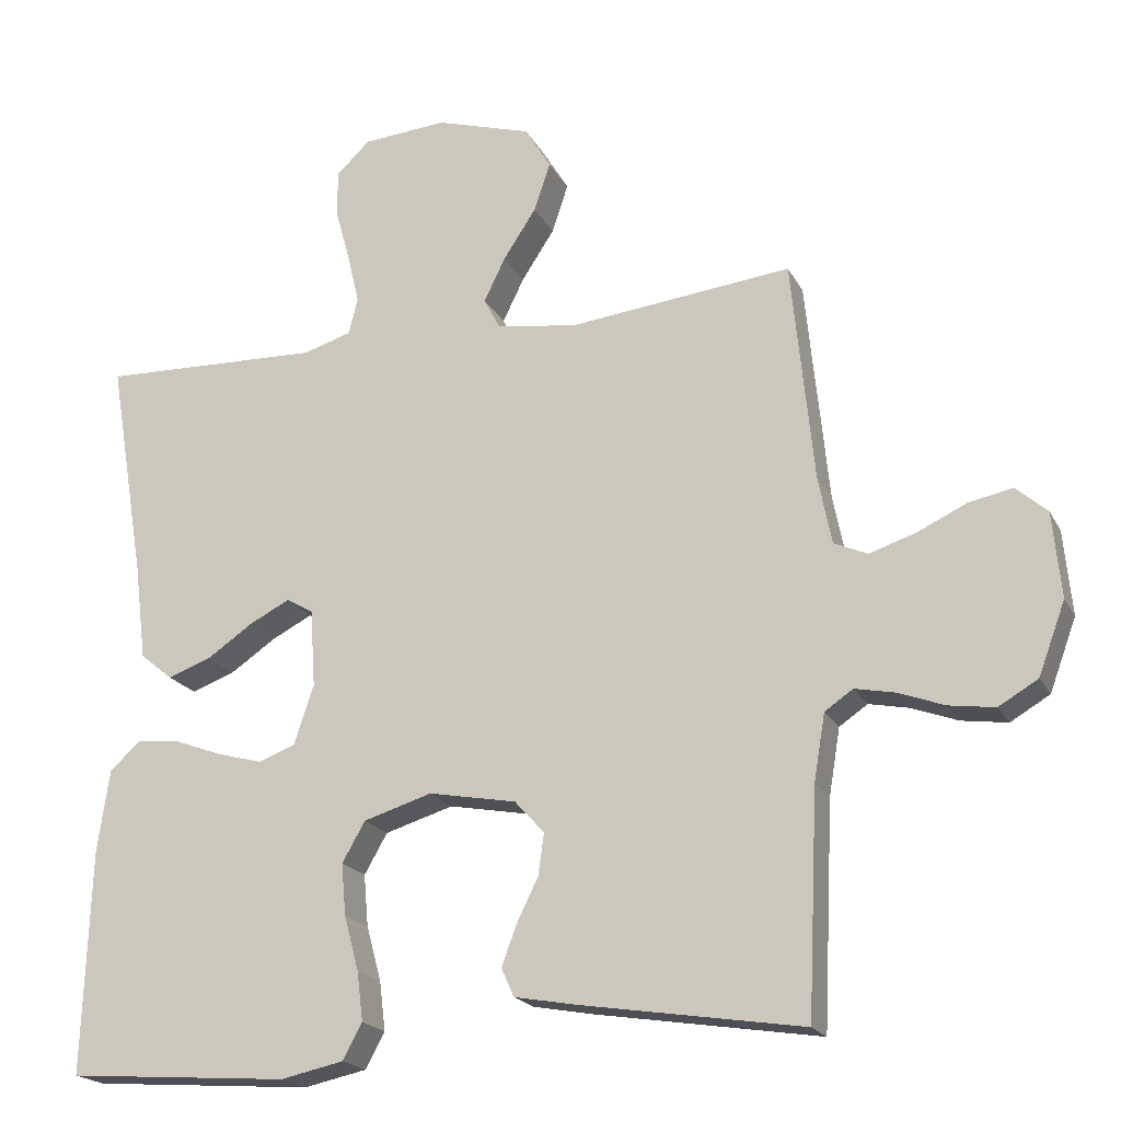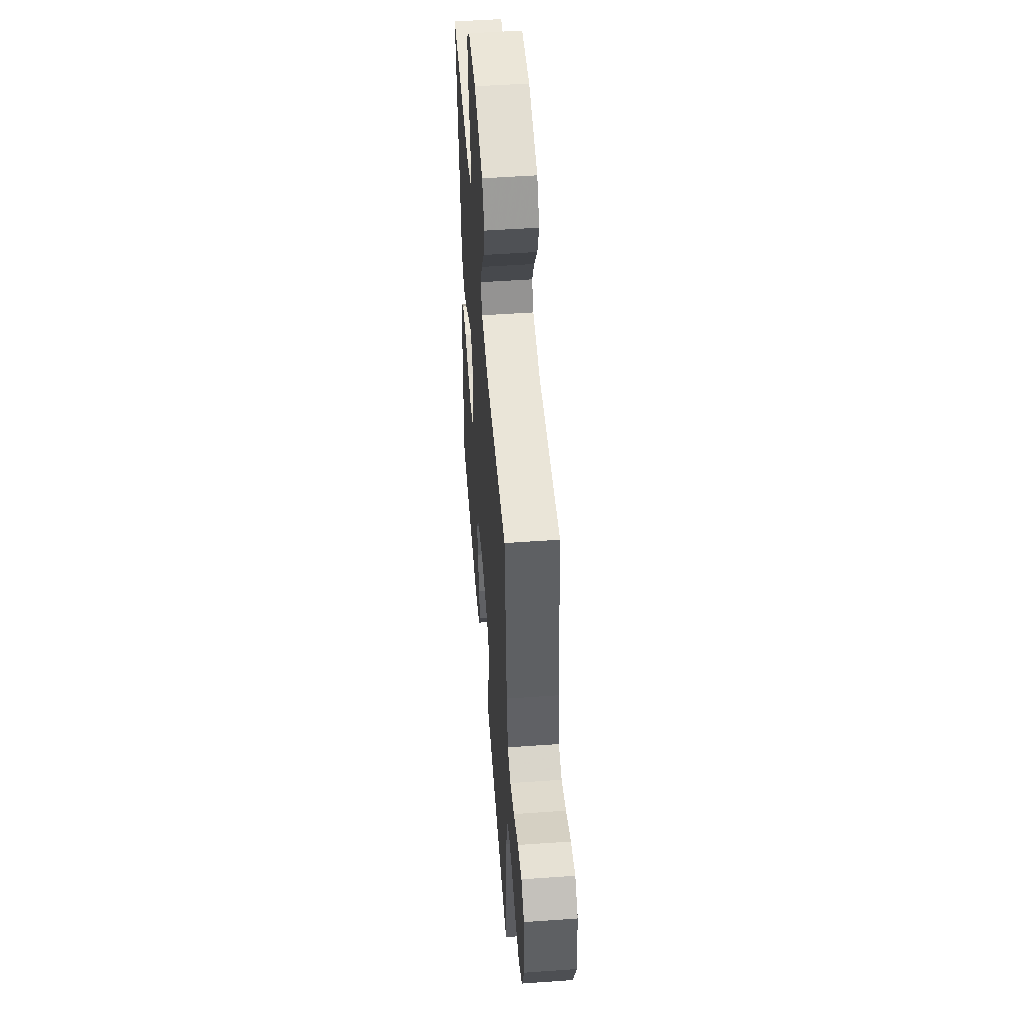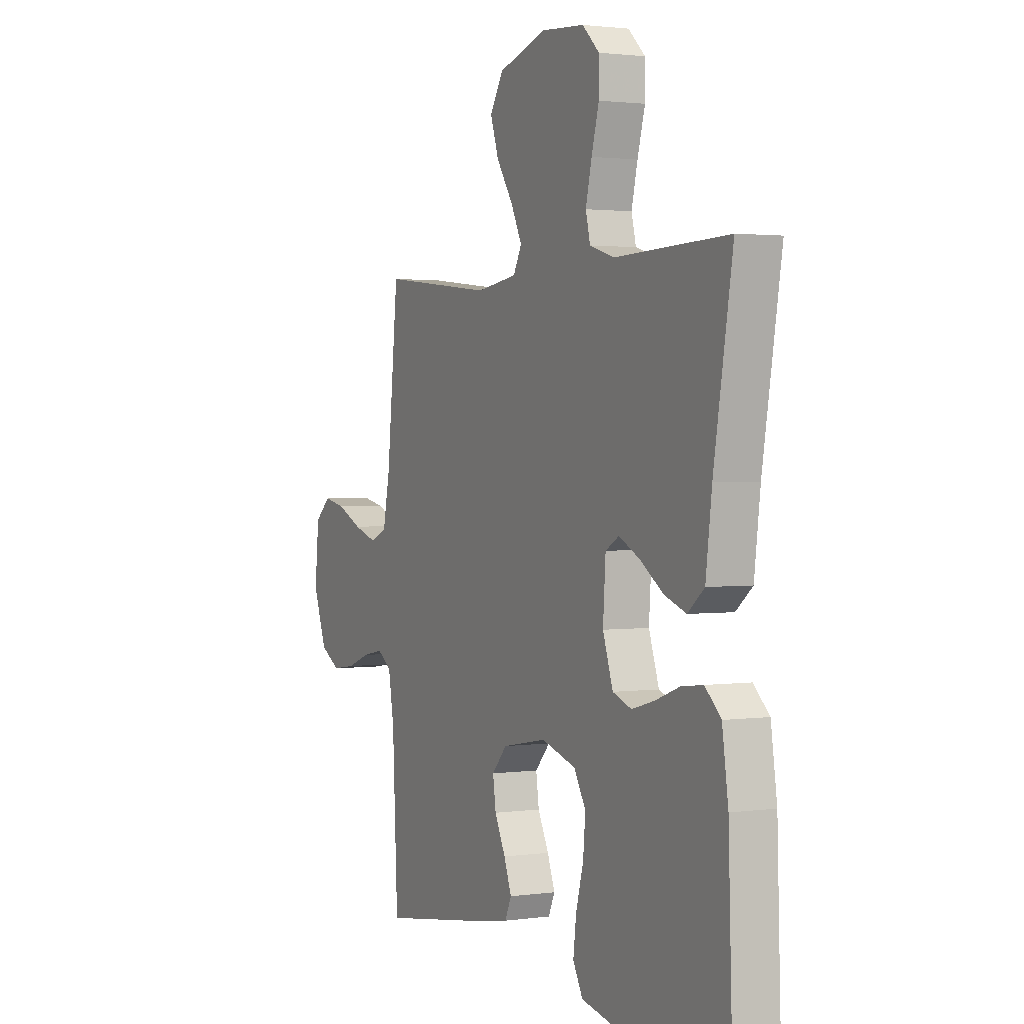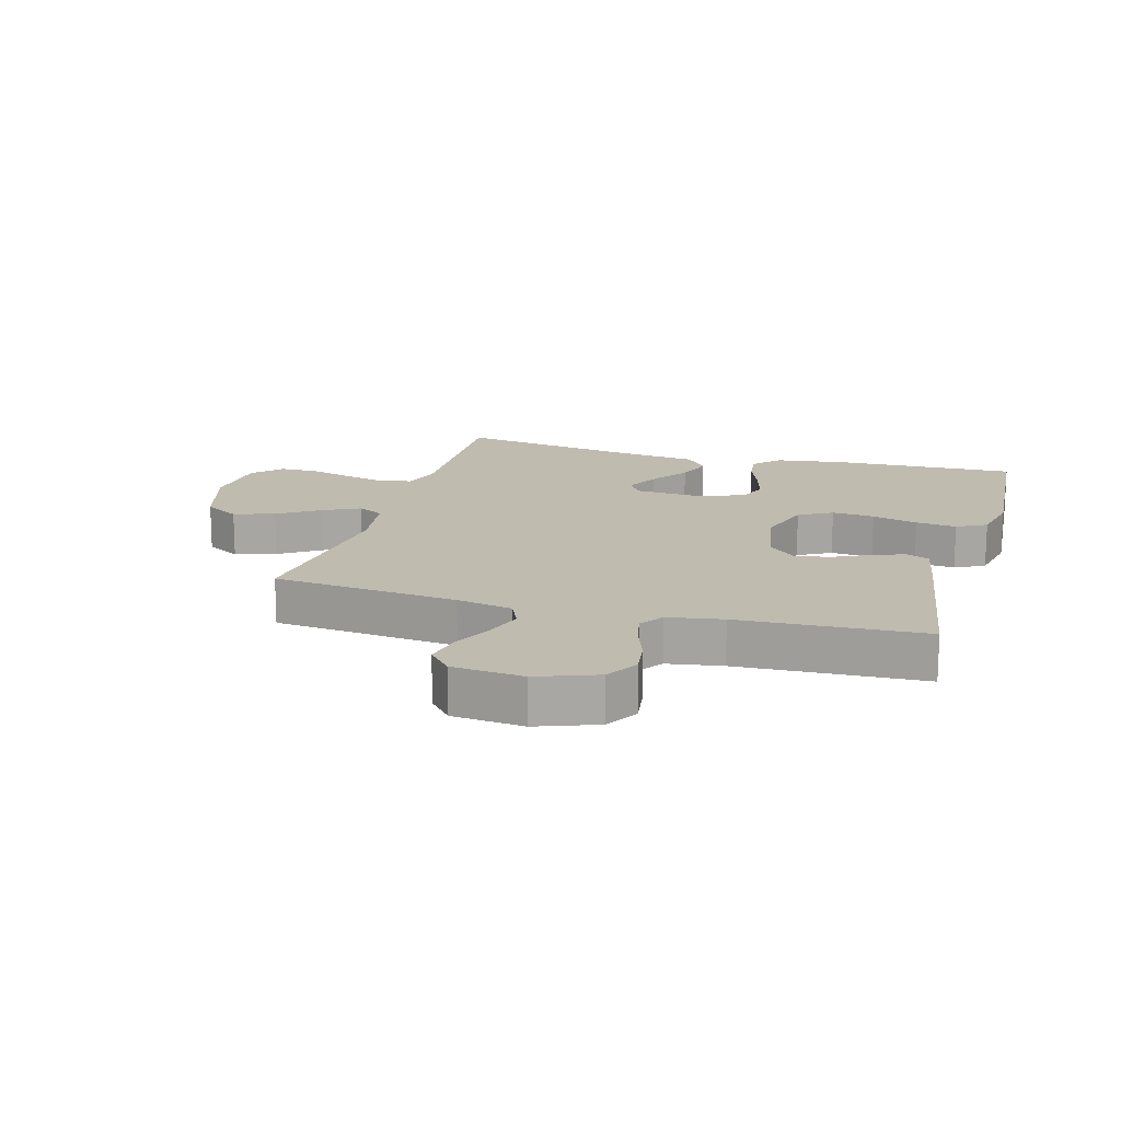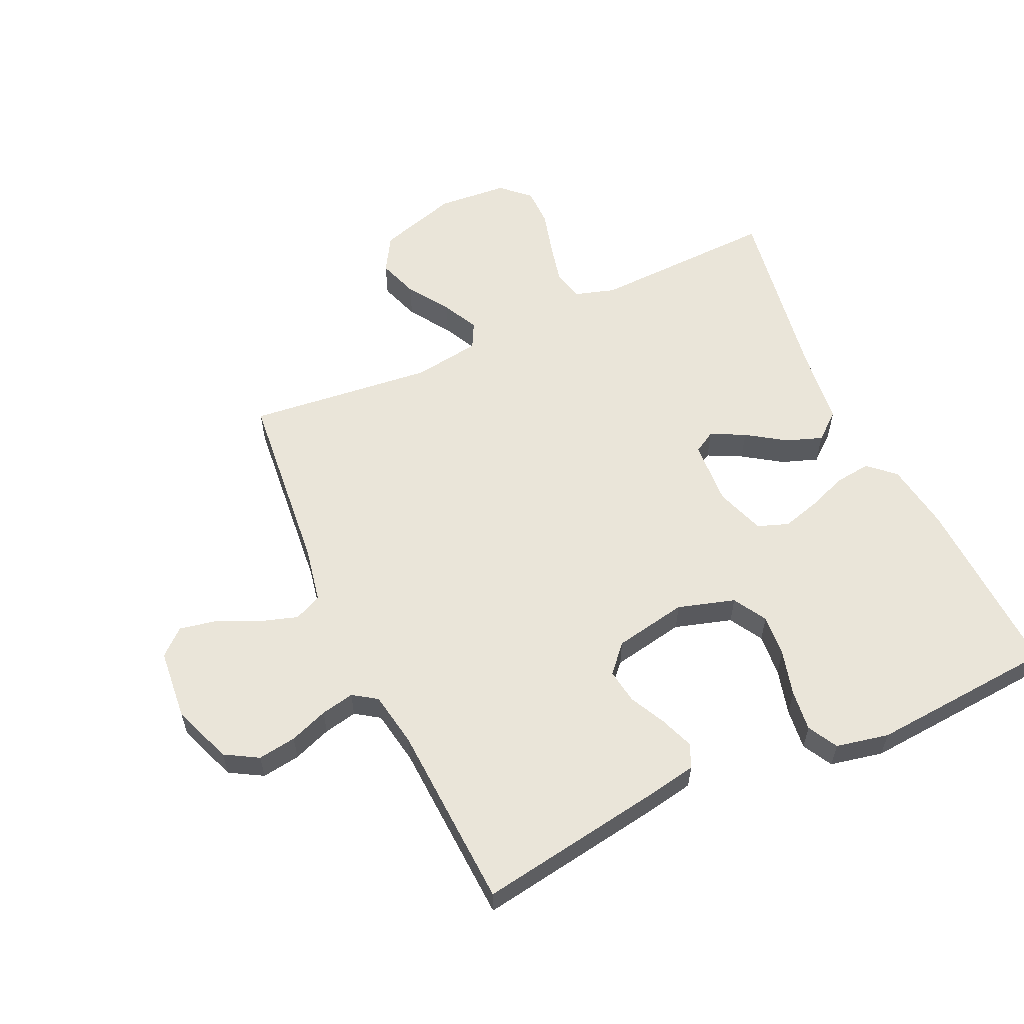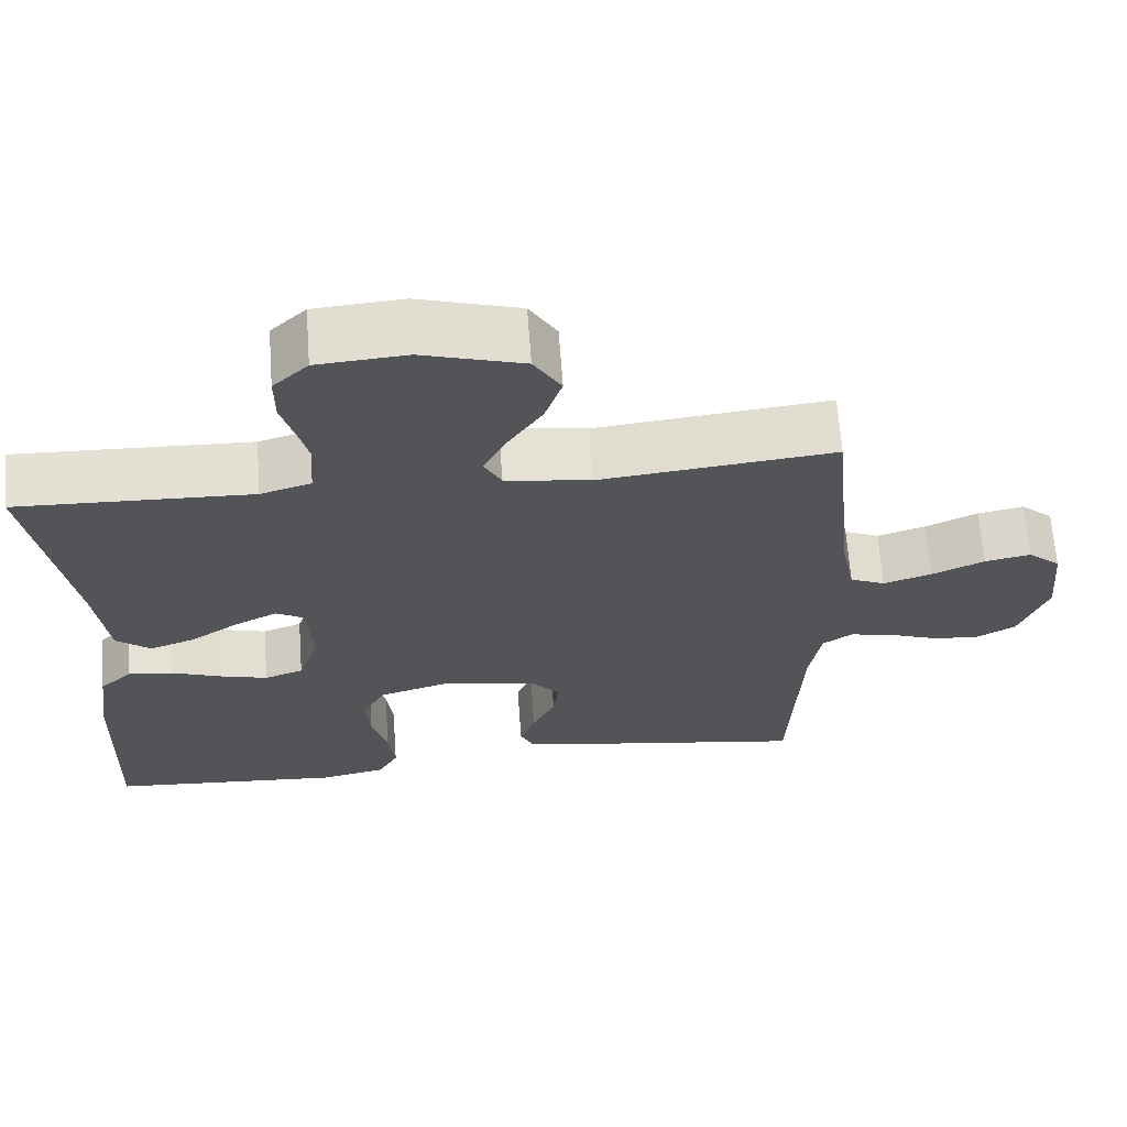
<metadata>
{"format":"obj","ext":"obj","renderer":"f3d","projection":"perspective","resolution":1024,"background":"white","views":[{"elev":-19.8,"azim":20.7,"up":"+Z"},{"elev":51.2,"azim":85.6,"up":"+Z"},{"elev":1.8,"azim":-116.6,"up":"+Z"},{"elev":15.9,"azim":106.0,"up":"+Y"},{"elev":58.1,"azim":155.1,"up":"+Y"},{"elev":66.1,"azim":-4.2,"up":"+Z"}]}
</metadata>
<code>
v 0.5 0.07 -0.5
v 0.2 0.07 -0.453
v 0.118 0.07 -0.438
v 0.101 0.07 -0.4
v 0.121 0.07 -0.346
v 0.15 0.07 -0.287
v 0.158 0.07 -0.231
v 0.118 0.07 -0.187
v 0 0.07 -0.165
v -0.092 0.07 -0.193
v -0.123 0.07 -0.247
v -0.117 0.07 -0.316
v -0.097 0.07 -0.39
v -0.089 0.07 -0.456
v -0.115 0.07 -0.504
v -0.2 0.07 -0.522
v -0.5 0.07 -0.5
v -0.49 0.07 -0.2
v -0.474 0.07 -0.089
v -0.432 0.07 -0.05
v -0.374 0.07 -0.057
v -0.31 0.07 -0.081
v -0.249 0.07 -0.098
v -0.199 0.07 -0.08
v -0.172 0.07 0
v -0.179 0.07 0.105
v -0.215 0.07 0.126
v -0.27 0.07 0.098
v -0.332 0.07 0.056
v -0.39 0.07 0.035
v -0.434 0.07 0.071
v -0.45 0.07 0.2
v -0.5 0.07 0.5
v -0.2 0.07 0.49
v -0.135 0.07 0.51
v -0.123 0.07 0.559
v -0.139 0.07 0.627
v -0.159 0.07 0.699
v -0.159 0.07 0.762
v -0.114 0.07 0.805
v 0 0.07 0.814
v 0.129 0.07 0.775
v 0.164 0.07 0.717
v 0.142 0.07 0.651
v 0.098 0.07 0.584
v 0.069 0.07 0.525
v 0.091 0.07 0.483
v 0.2 0.07 0.467
v 0.5 0.07 0.5
v 0.53 0.07 0.2
v 0.548 0.07 0.109
v 0.593 0.07 0.089
v 0.655 0.07 0.109
v 0.722 0.07 0.14
v 0.781 0.07 0.152
v 0.823 0.07 0.115
v 0.834 0.07 0
v 0.798 0.07 -0.097
v 0.745 0.07 -0.128
v 0.683 0.07 -0.119
v 0.621 0.07 -0.096
v 0.567 0.07 -0.085
v 0.529 0.07 -0.111
v 0.514 0.07 -0.2
v 0.5 0 -0.5
v 0.2 0 -0.453
v 0.118 0 -0.438
v 0.101 0 -0.4
v 0.121 0 -0.346
v 0.15 0 -0.287
v 0.158 0 -0.231
v 0.118 0 -0.187
v 0 0 -0.165
v -0.092 0 -0.193
v -0.123 0 -0.247
v -0.117 0 -0.316
v -0.097 0 -0.39
v -0.089 0 -0.456
v -0.115 0 -0.504
v -0.2 0 -0.522
v -0.5 0 -0.5
v -0.49 0 -0.2
v -0.474 0 -0.089
v -0.432 0 -0.05
v -0.374 0 -0.057
v -0.31 0 -0.081
v -0.249 0 -0.098
v -0.199 0 -0.08
v -0.172 0 0
v -0.179 0 0.105
v -0.215 0 0.126
v -0.27 0 0.098
v -0.332 0 0.056
v -0.39 0 0.035
v -0.434 0 0.071
v -0.45 0 0.2
v -0.5 0 0.5
v -0.2 0 0.49
v -0.135 0 0.51
v -0.123 0 0.559
v -0.139 0 0.627
v -0.159 0 0.699
v -0.159 0 0.762
v -0.114 0 0.805
v 0 0 0.814
v 0.129 0 0.775
v 0.164 0 0.717
v 0.142 0 0.651
v 0.098 0 0.584
v 0.069 0 0.525
v 0.091 0 0.483
v 0.2 0 0.467
v 0.5 0 0.5
v 0.53 0 0.2
v 0.548 0 0.109
v 0.593 0 0.089
v 0.655 0 0.109
v 0.722 0 0.14
v 0.781 0 0.152
v 0.823 0 0.115
v 0.834 0 0
v 0.798 0 -0.097
v 0.745 0 -0.128
v 0.683 0 -0.119
v 0.621 0 -0.096
v 0.567 0 -0.085
v 0.529 0 -0.111
v 0.514 0 -0.2
f 59 60 61
f 58 59 61
f 57 58 61
f 56 57 61
f 55 56 61
f 54 55 61
f 53 54 61
f 52 53 61 62
f 51 52 62 63
f 48 49 50
f 51 63 64
f 50 51 64
f 48 50 64
f 47 48 64
f 43 44 45
f 42 43 45
f 41 42 45
f 40 41 45
f 39 40 45
f 38 39 45
f 37 38 45
f 36 37 45 46
f 35 36 46 47
f 32 33 34
f 34 35 47
f 32 34 47
f 31 32 47
f 30 31 47
f 29 30 47
f 28 29 47
f 20 21 22
f 19 20 22
f 18 19 22
f 17 18 22
f 16 17 22
f 15 16 22
f 14 15 22
f 13 14 22
f 12 13 22
f 11 12 22 23
f 10 11 23 24
f 4 5 6
f 3 4 6
f 2 3 6
f 1 2 6
f 64 1 6
f 64 6 7
f 47 64 7 8
f 27 28 47
f 26 27 47
f 47 8 9
f 26 47 9
f 25 26 9
f 9 10 24 25
f 125 124 123
f 125 123 122
f 125 122 121
f 125 121 120
f 125 120 119
f 125 119 118
f 125 118 117
f 126 125 117 116
f 127 126 116 115
f 114 113 112
f 128 127 115
f 128 115 114
f 128 114 112
f 128 112 111
f 109 108 107
f 109 107 106
f 109 106 105
f 109 105 104
f 109 104 103
f 109 103 102
f 109 102 101
f 110 109 101 100
f 111 110 100 99
f 98 97 96
f 111 99 98
f 111 98 96
f 111 96 95
f 111 95 94
f 111 94 93
f 111 93 92
f 86 85 84
f 86 84 83
f 86 83 82
f 86 82 81
f 86 81 80
f 86 80 79
f 86 79 78
f 86 78 77
f 86 77 76
f 87 86 76 75
f 88 87 75 74
f 70 69 68
f 70 68 67
f 70 67 66
f 70 66 65
f 70 65 128
f 71 70 128
f 72 71 128 111
f 111 92 91
f 111 91 90
f 73 72 111
f 73 111 90
f 73 90 89
f 89 88 74 73
f 1 65 66 2
f 2 66 67 3
f 3 67 68 4
f 4 68 69 5
f 5 69 70 6
f 6 70 71 7
f 7 71 72 8
f 8 72 73 9
f 9 73 74 10
f 10 74 75 11
f 11 75 76 12
f 12 76 77 13
f 13 77 78 14
f 14 78 79 15
f 15 79 80 16
f 16 80 81 17
f 17 81 82 18
f 18 82 83 19
f 19 83 84 20
f 20 84 85 21
f 21 85 86 22
f 22 86 87 23
f 23 87 88 24
f 24 88 89 25
f 25 89 90 26
f 26 90 91 27
f 27 91 92 28
f 28 92 93 29
f 29 93 94 30
f 30 94 95 31
f 31 95 96 32
f 32 96 97 33
f 33 97 98 34
f 34 98 99 35
f 35 99 100 36
f 36 100 101 37
f 37 101 102 38
f 38 102 103 39
f 39 103 104 40
f 40 104 105 41
f 41 105 106 42
f 42 106 107 43
f 43 107 108 44
f 44 108 109 45
f 45 109 110 46
f 46 110 111 47
f 47 111 112 48
f 48 112 113 49
f 49 113 114 50
f 50 114 115 51
f 51 115 116 52
f 52 116 117 53
f 53 117 118 54
f 54 118 119 55
f 55 119 120 56
f 56 120 121 57
f 57 121 122 58
f 58 122 123 59
f 59 123 124 60
f 60 124 125 61
f 61 125 126 62
f 62 126 127 63
f 63 127 128 64
f 64 128 65 1

</code>
